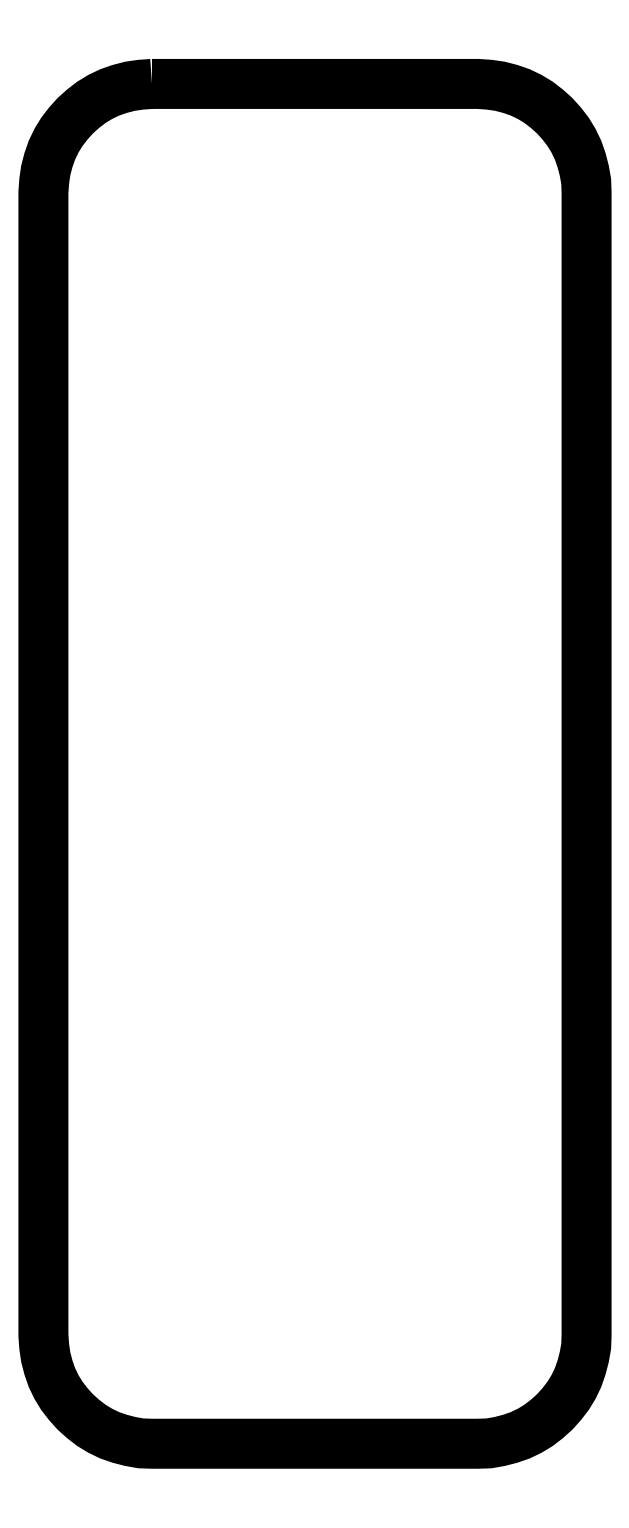
<metadata>
{"format":"dxf","ext":"dxf","renderer":"ezdxf+matplotlib","layout":"modelspace","background":"white","min_lineweight":24,"dpi":150}
</metadata>
<code>
0
SECTION
2
ENTITIES
0
POLYLINE
8
FOREGROUND
66
     1
40
0
41
0
70
     1
0
VERTEX
8
FOREGROUND
10
0.5217
20
5.967
0
VERTEX
8
FOREGROUND
10
1.938
20
5.967
0
VERTEX
8
FOREGROUND
10
1.987
20
5.963
0
VERTEX
8
FOREGROUND
10
2.033
20
5.957
0
VERTEX
8
FOREGROUND
10
2.078
20
5.945
0
VERTEX
8
FOREGROUND
10
2.122
20
5.93
0
VERTEX
8
FOREGROUND
10
2.163
20
5.91
0
VERTEX
8
FOREGROUND
10
2.202
20
5.887
0
VERTEX
8
FOREGROUND
10
2.238
20
5.858
0
VERTEX
8
FOREGROUND
10
2.272
20
5.828
0
VERTEX
8
FOREGROUND
10
2.302
20
5.795
0
VERTEX
8
FOREGROUND
10
2.33
20
5.758
0
VERTEX
8
FOREGROUND
10
2.353
20
5.72
0
VERTEX
8
FOREGROUND
10
2.373
20
5.678
0
VERTEX
8
FOREGROUND
10
2.388
20
5.635
0
VERTEX
8
FOREGROUND
10
2.4
20
5.59
0
VERTEX
8
FOREGROUND
10
2.408
20
5.543
0
VERTEX
8
FOREGROUND
10
2.41
20
5.495
0
VERTEX
8
FOREGROUND
10
2.41
20
0.53
0
VERTEX
8
FOREGROUND
10
2.408
20
0.4817
0
VERTEX
8
FOREGROUND
10
2.4
20
0.435
0
VERTEX
8
FOREGROUND
10
2.388
20
0.39
0
VERTEX
8
FOREGROUND
10
2.373
20
0.3467
0
VERTEX
8
FOREGROUND
10
2.353
20
0.305
0
VERTEX
8
FOREGROUND
10
2.33
20
0.2667
0
VERTEX
8
FOREGROUND
10
2.302
20
0.23
0
VERTEX
8
FOREGROUND
10
2.272
20
0.1967
0
VERTEX
8
FOREGROUND
10
2.238
20
0.1667
0
VERTEX
8
FOREGROUND
10
2.202
20
0.1383
0
VERTEX
8
FOREGROUND
10
2.163
20
0.115
0
VERTEX
8
FOREGROUND
10
2.122
20
0.095
0
VERTEX
8
FOREGROUND
10
2.078
20
0.08
0
VERTEX
8
FOREGROUND
10
2.033
20
0.06833
0
VERTEX
8
FOREGROUND
10
1.987
20
0.06
0
VERTEX
8
FOREGROUND
10
1.938
20
0.05833
0
VERTEX
8
FOREGROUND
10
0.5217
20
0.05833
0
VERTEX
8
FOREGROUND
10
0.4733
20
0.06
0
VERTEX
8
FOREGROUND
10
0.4267
20
0.06833
0
VERTEX
8
FOREGROUND
10
0.3817
20
0.08
0
VERTEX
8
FOREGROUND
10
0.3383
20
0.095
0
VERTEX
8
FOREGROUND
10
0.2967
20
0.115
0
VERTEX
8
FOREGROUND
10
0.2583
20
0.1383
0
VERTEX
8
FOREGROUND
10
0.2217
20
0.1667
0
VERTEX
8
FOREGROUND
10
0.1883
20
0.1967
0
VERTEX
8
FOREGROUND
10
0.1583
20
0.23
0
VERTEX
8
FOREGROUND
10
0.13
20
0.2667
0
VERTEX
8
FOREGROUND
10
0.1067
20
0.305
0
VERTEX
8
FOREGROUND
10
0.08667
20
0.3467
0
VERTEX
8
FOREGROUND
10
0.07167
20
0.39
0
VERTEX
8
FOREGROUND
10
0.06
20
0.435
0
VERTEX
8
FOREGROUND
10
0.05333
20
0.4817
0
VERTEX
8
FOREGROUND
10
0.05
20
0.53
0
VERTEX
8
FOREGROUND
10
0.05
20
5.495
0
VERTEX
8
FOREGROUND
10
0.05333
20
5.543
0
VERTEX
8
FOREGROUND
10
0.06
20
5.59
0
VERTEX
8
FOREGROUND
10
0.07167
20
5.635
0
VERTEX
8
FOREGROUND
10
0.08667
20
5.678
0
VERTEX
8
FOREGROUND
10
0.1067
20
5.72
0
VERTEX
8
FOREGROUND
10
0.13
20
5.758
0
VERTEX
8
FOREGROUND
10
0.1583
20
5.795
0
VERTEX
8
FOREGROUND
10
0.1883
20
5.828
0
VERTEX
8
FOREGROUND
10
0.2217
20
5.858
0
VERTEX
8
FOREGROUND
10
0.2583
20
5.887
0
VERTEX
8
FOREGROUND
10
0.2967
20
5.91
0
VERTEX
8
FOREGROUND
10
0.3383
20
5.93
0
VERTEX
8
FOREGROUND
10
0.3817
20
5.945
0
VERTEX
8
FOREGROUND
10
0.4267
20
5.957
0
VERTEX
8
FOREGROUND
10
0.4733
20
5.963
0
SEQEND
8
0
0
POLYLINE
8
FOREGROUND
66
     1
40
0.01
41
0.01
70
     1
0
VERTEX
8
FOREGROUND
10
0.5217
20
5.967
0
VERTEX
8
FOREGROUND
10
1.938
20
5.967
0
VERTEX
8
FOREGROUND
10
1.987
20
5.963
0
VERTEX
8
FOREGROUND
10
2.033
20
5.957
0
VERTEX
8
FOREGROUND
10
2.078
20
5.945
0
VERTEX
8
FOREGROUND
10
2.122
20
5.93
0
VERTEX
8
FOREGROUND
10
2.163
20
5.91
0
VERTEX
8
FOREGROUND
10
2.202
20
5.887
0
VERTEX
8
FOREGROUND
10
2.238
20
5.858
0
VERTEX
8
FOREGROUND
10
2.272
20
5.828
0
VERTEX
8
FOREGROUND
10
2.302
20
5.795
0
VERTEX
8
FOREGROUND
10
2.33
20
5.758
0
VERTEX
8
FOREGROUND
10
2.353
20
5.72
0
VERTEX
8
FOREGROUND
10
2.373
20
5.678
0
VERTEX
8
FOREGROUND
10
2.388
20
5.635
0
VERTEX
8
FOREGROUND
10
2.4
20
5.59
0
VERTEX
8
FOREGROUND
10
2.408
20
5.543
0
VERTEX
8
FOREGROUND
10
2.41
20
5.495
0
VERTEX
8
FOREGROUND
10
2.41
20
0.53
0
VERTEX
8
FOREGROUND
10
2.408
20
0.4817
0
VERTEX
8
FOREGROUND
10
2.4
20
0.435
0
VERTEX
8
FOREGROUND
10
2.388
20
0.39
0
VERTEX
8
FOREGROUND
10
2.373
20
0.3467
0
VERTEX
8
FOREGROUND
10
2.353
20
0.305
0
VERTEX
8
FOREGROUND
10
2.33
20
0.2667
0
VERTEX
8
FOREGROUND
10
2.302
20
0.23
0
VERTEX
8
FOREGROUND
10
2.272
20
0.1967
0
VERTEX
8
FOREGROUND
10
2.238
20
0.1667
0
VERTEX
8
FOREGROUND
10
2.202
20
0.1383
0
VERTEX
8
FOREGROUND
10
2.163
20
0.115
0
VERTEX
8
FOREGROUND
10
2.122
20
0.095
0
VERTEX
8
FOREGROUND
10
2.078
20
0.08
0
VERTEX
8
FOREGROUND
10
2.033
20
0.06833
0
VERTEX
8
FOREGROUND
10
1.987
20
0.06
0
VERTEX
8
FOREGROUND
10
1.938
20
0.05833
0
VERTEX
8
FOREGROUND
10
0.5217
20
0.05833
0
VERTEX
8
FOREGROUND
10
0.4733
20
0.06
0
VERTEX
8
FOREGROUND
10
0.4267
20
0.06833
0
VERTEX
8
FOREGROUND
10
0.3817
20
0.08
0
VERTEX
8
FOREGROUND
10
0.3383
20
0.095
0
VERTEX
8
FOREGROUND
10
0.2967
20
0.115
0
VERTEX
8
FOREGROUND
10
0.2583
20
0.1383
0
VERTEX
8
FOREGROUND
10
0.2217
20
0.1667
0
VERTEX
8
FOREGROUND
10
0.1883
20
0.1967
0
VERTEX
8
FOREGROUND
10
0.1583
20
0.23
0
VERTEX
8
FOREGROUND
10
0.13
20
0.2667
0
VERTEX
8
FOREGROUND
10
0.1067
20
0.305
0
VERTEX
8
FOREGROUND
10
0.08667
20
0.3467
0
VERTEX
8
FOREGROUND
10
0.07167
20
0.39
0
VERTEX
8
FOREGROUND
10
0.06
20
0.435
0
VERTEX
8
FOREGROUND
10
0.05333
20
0.4817
0
VERTEX
8
FOREGROUND
10
0.05
20
0.53
0
VERTEX
8
FOREGROUND
10
0.05
20
5.495
0
VERTEX
8
FOREGROUND
10
0.05333
20
5.543
0
VERTEX
8
FOREGROUND
10
0.06
20
5.59
0
VERTEX
8
FOREGROUND
10
0.07167
20
5.635
0
VERTEX
8
FOREGROUND
10
0.08667
20
5.678
0
VERTEX
8
FOREGROUND
10
0.1067
20
5.72
0
VERTEX
8
FOREGROUND
10
0.13
20
5.758
0
VERTEX
8
FOREGROUND
10
0.1583
20
5.795
0
VERTEX
8
FOREGROUND
10
0.1883
20
5.828
0
VERTEX
8
FOREGROUND
10
0.2217
20
5.858
0
VERTEX
8
FOREGROUND
10
0.2583
20
5.887
0
VERTEX
8
FOREGROUND
10
0.2967
20
5.91
0
VERTEX
8
FOREGROUND
10
0.3383
20
5.93
0
VERTEX
8
FOREGROUND
10
0.3817
20
5.945
0
VERTEX
8
FOREGROUND
10
0.4267
20
5.957
0
VERTEX
8
FOREGROUND
10
0.4733
20
5.963
0
SEQEND
8
0
0
ENDSEC
0
EOF

</code>
